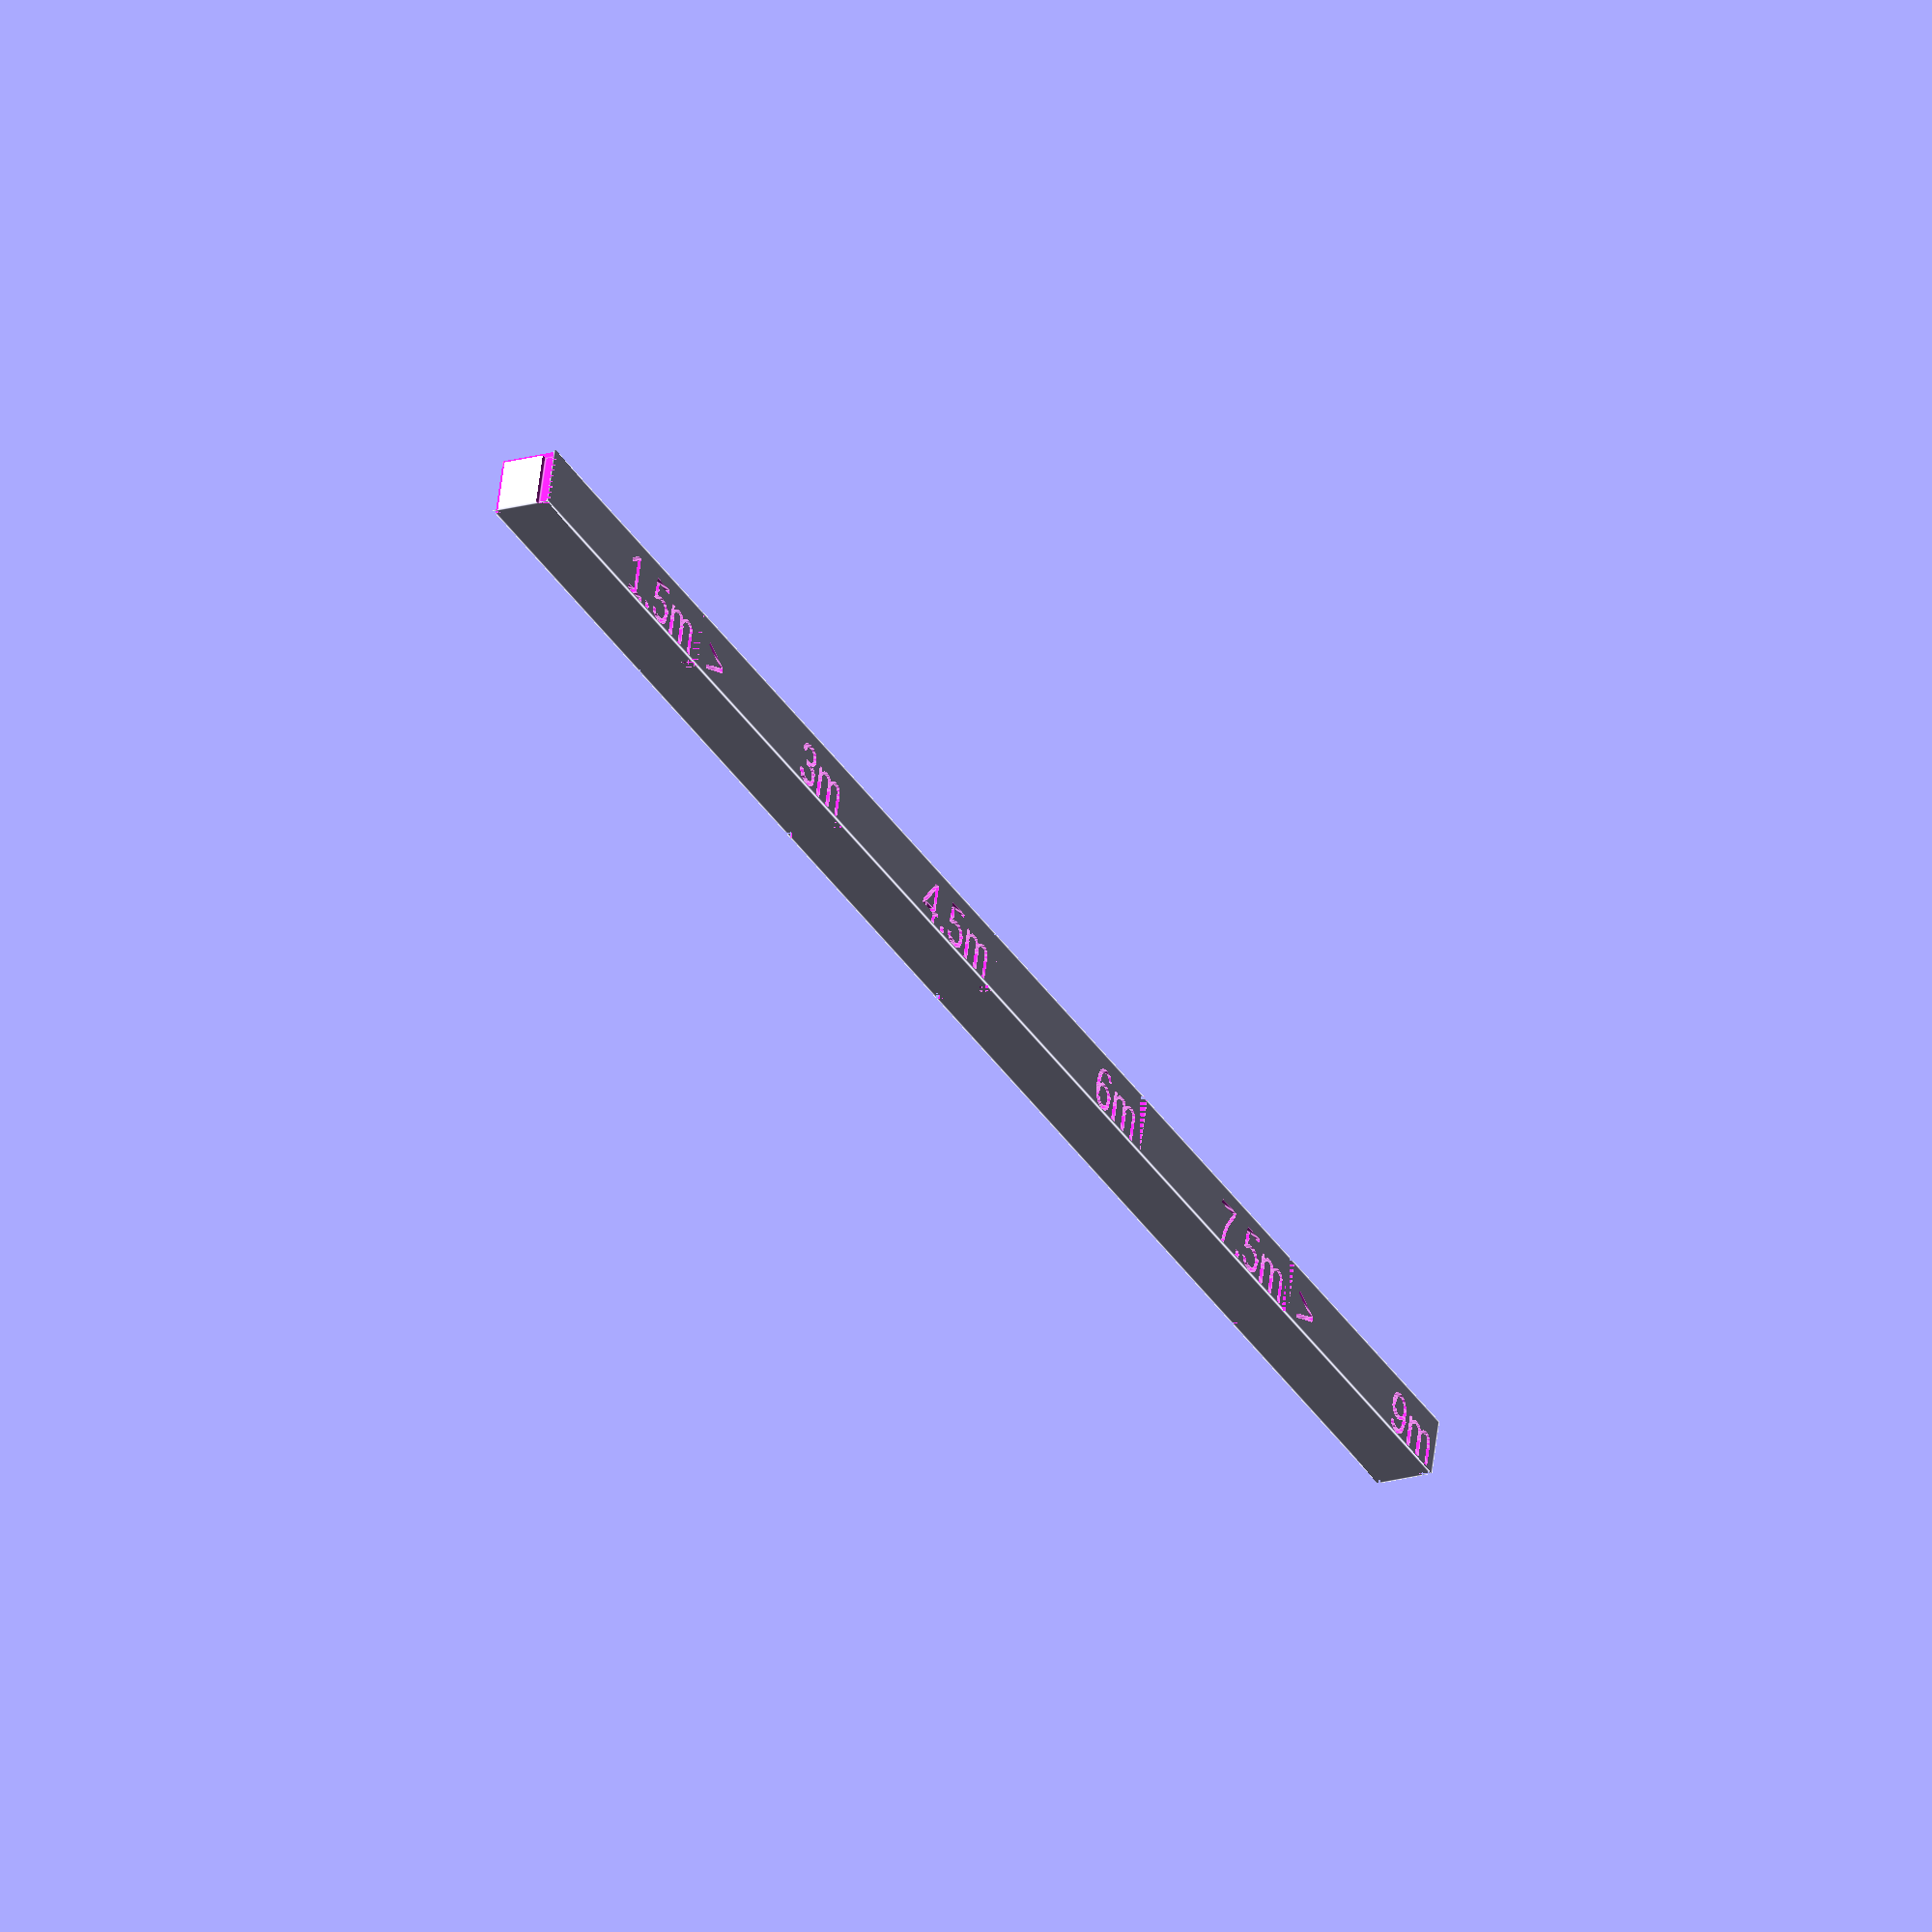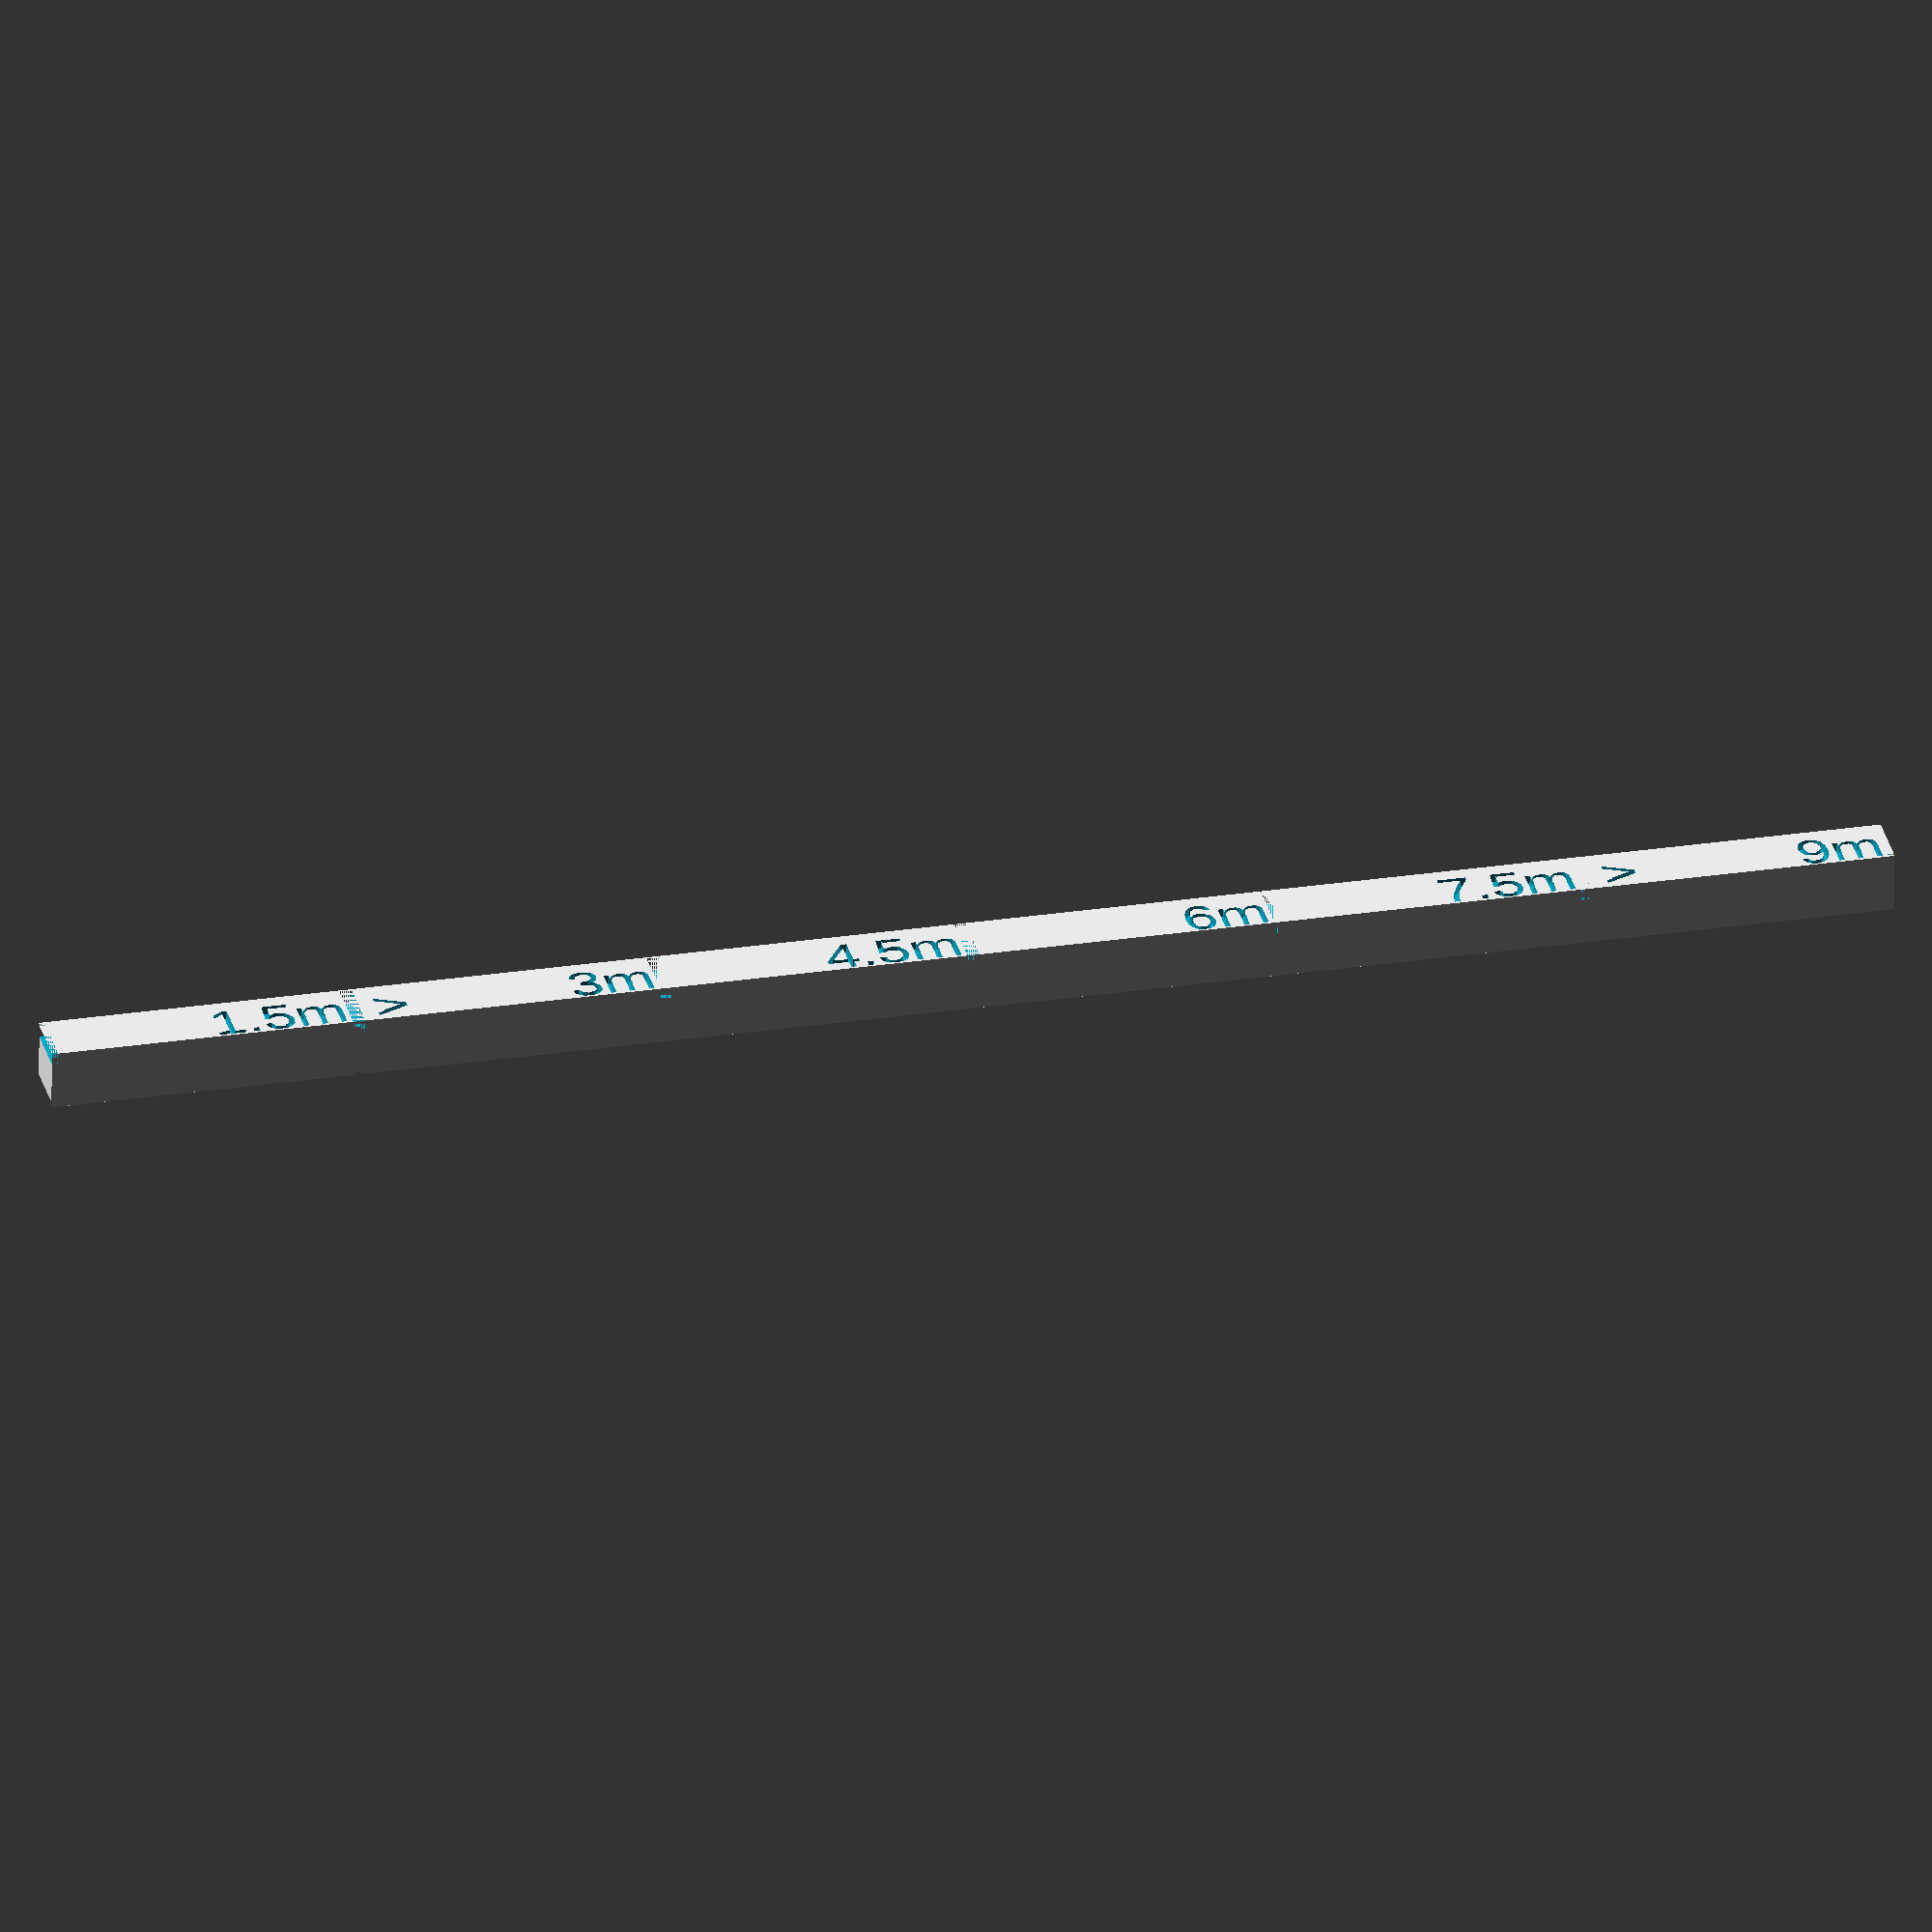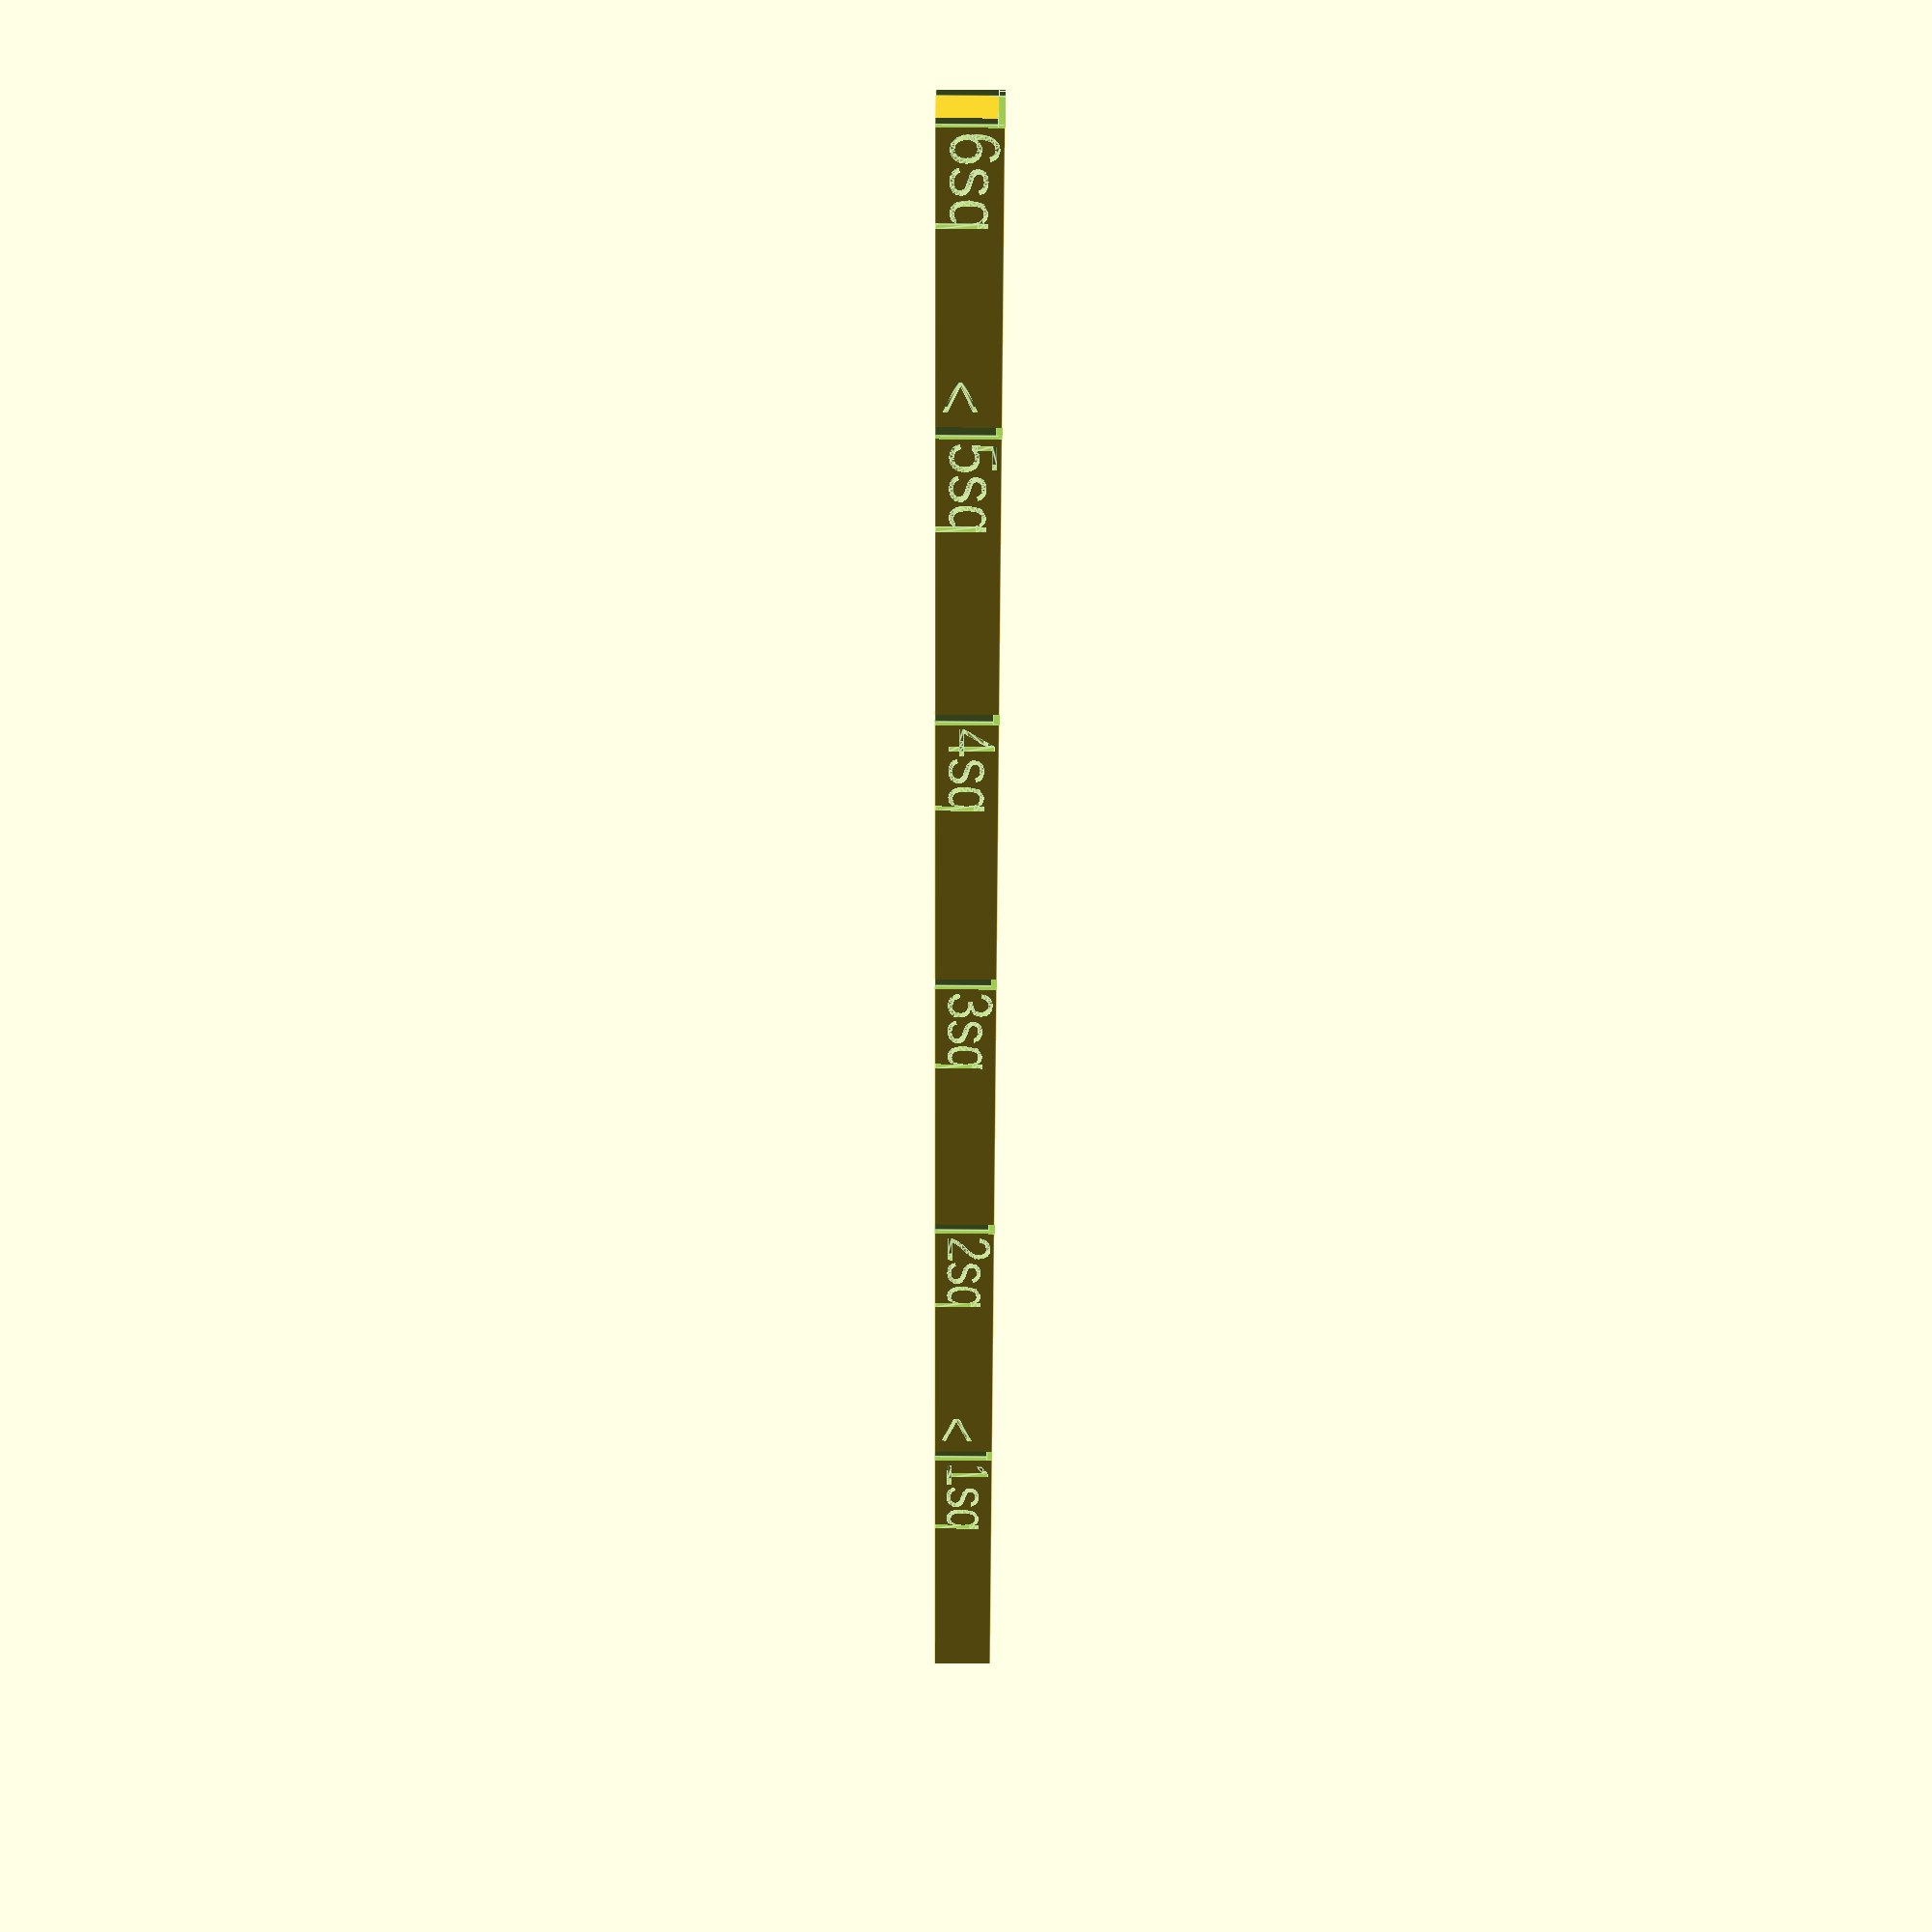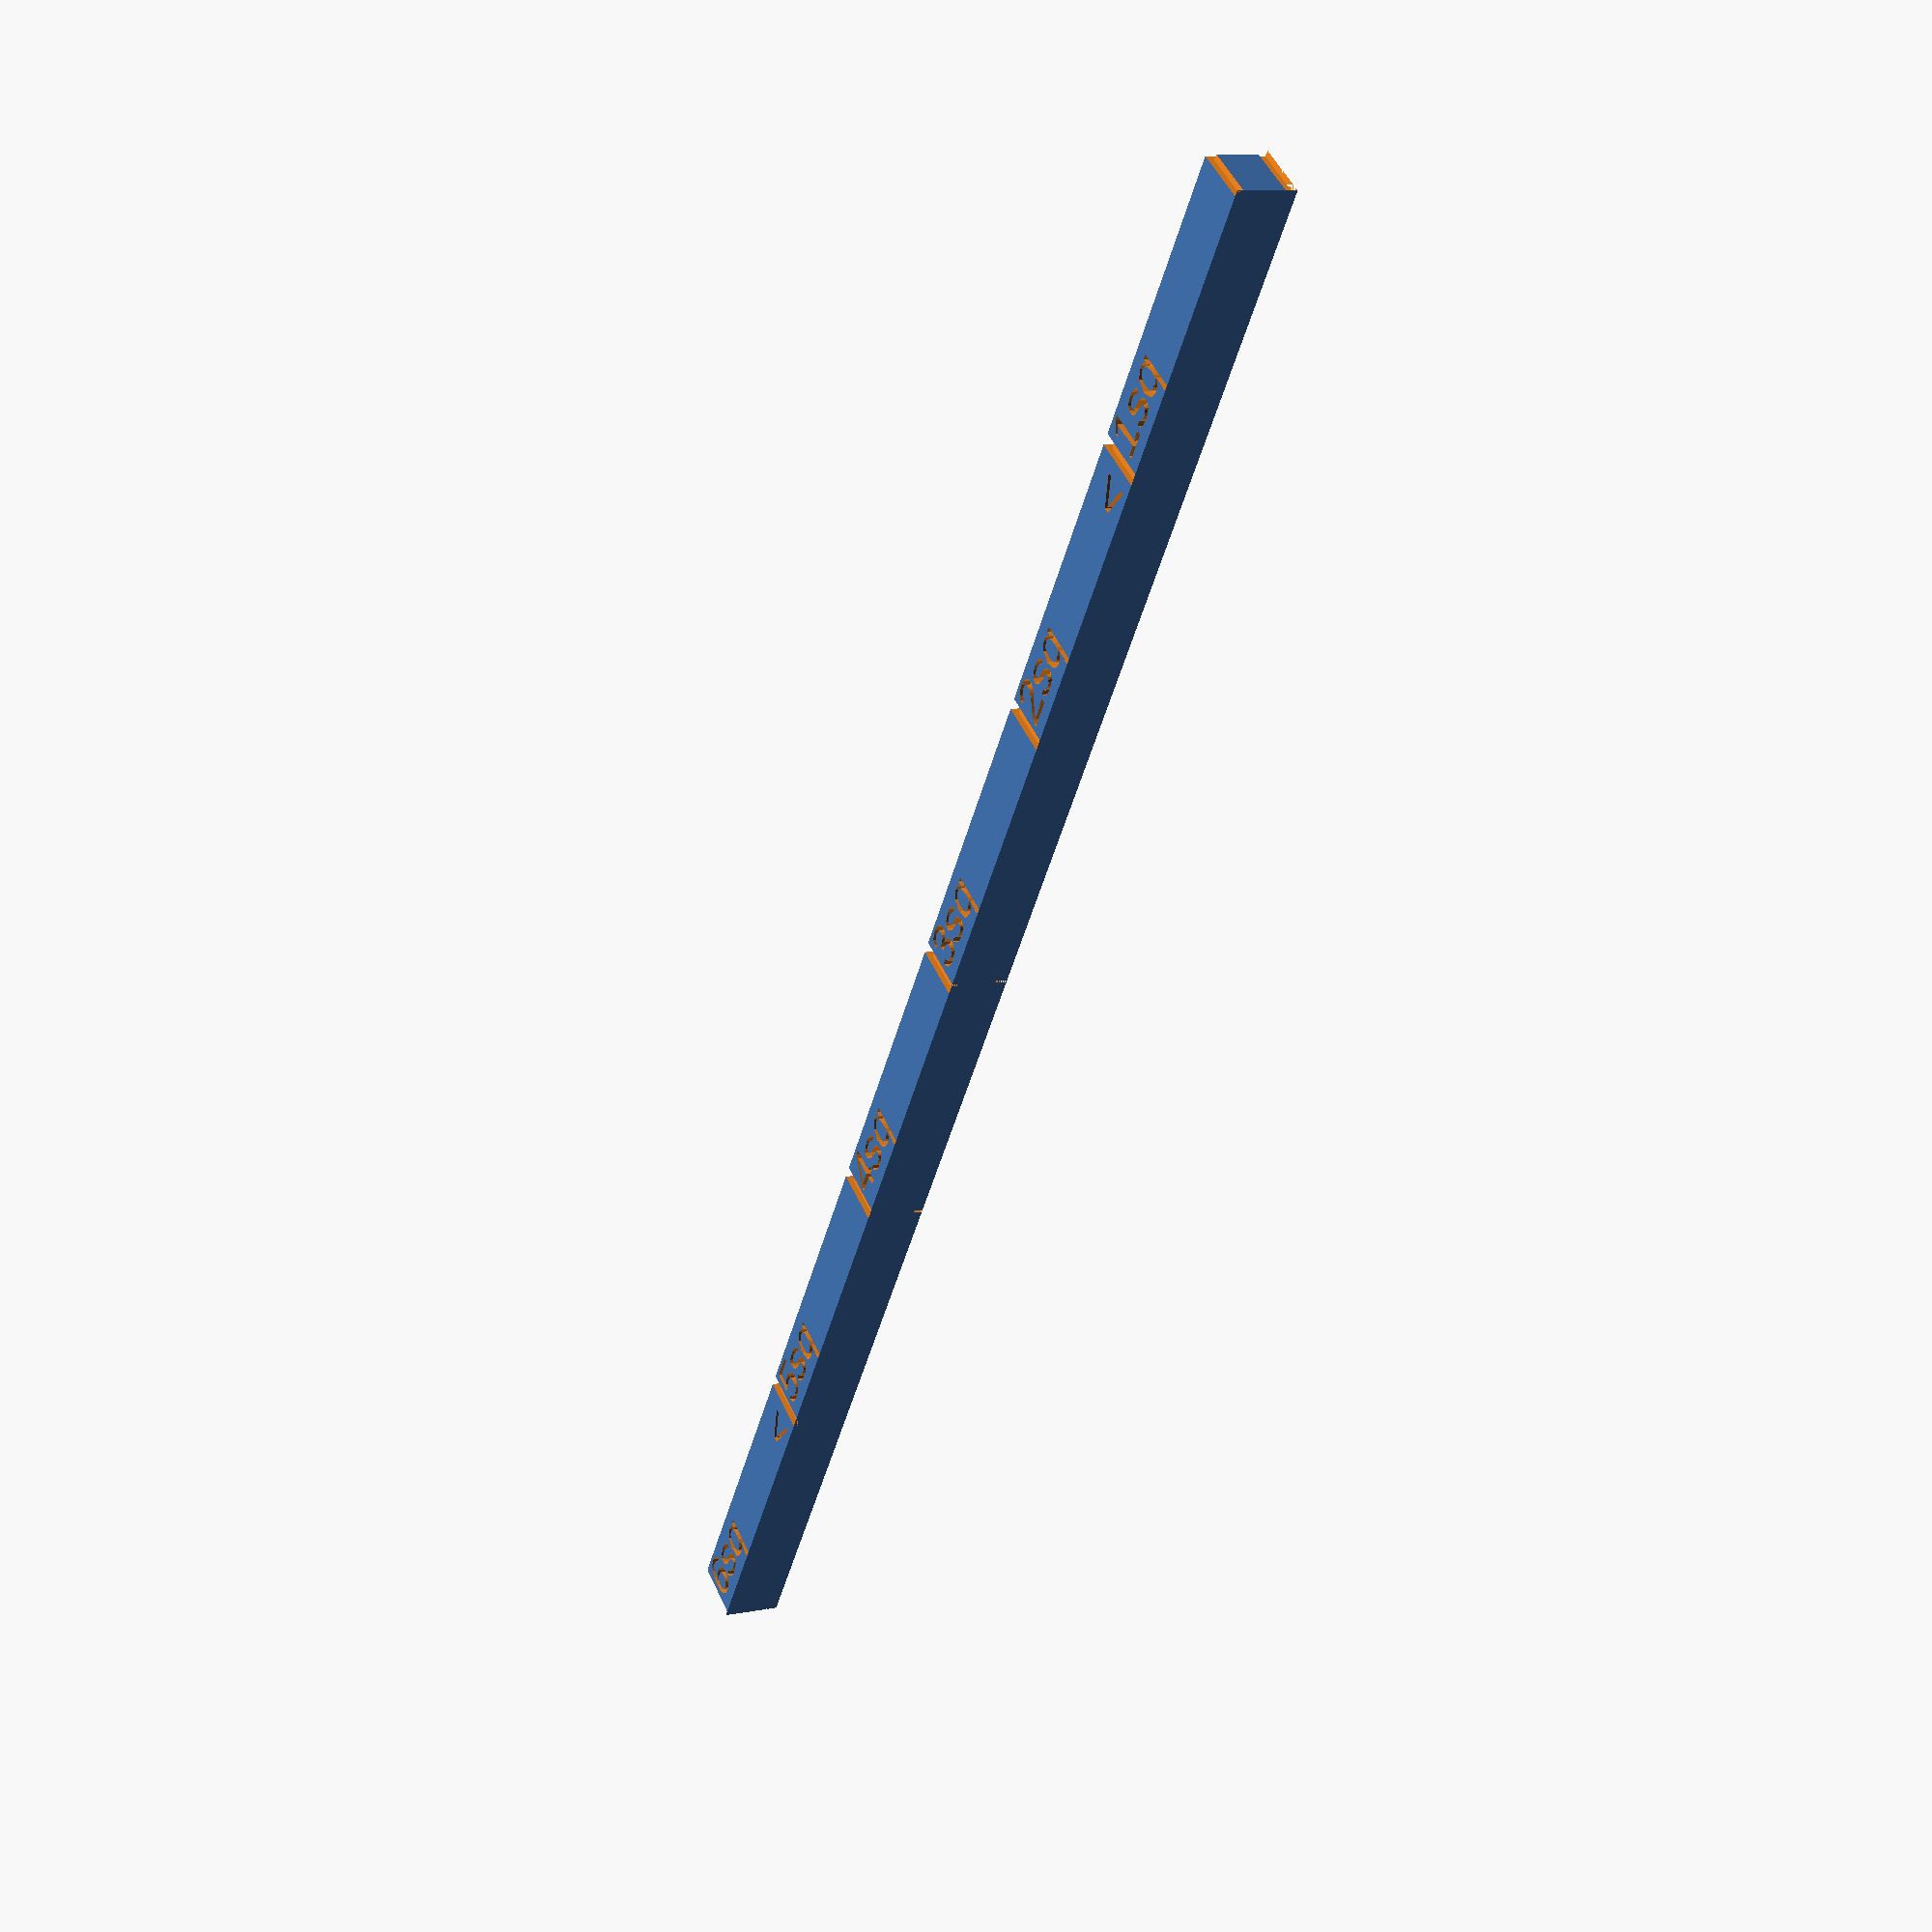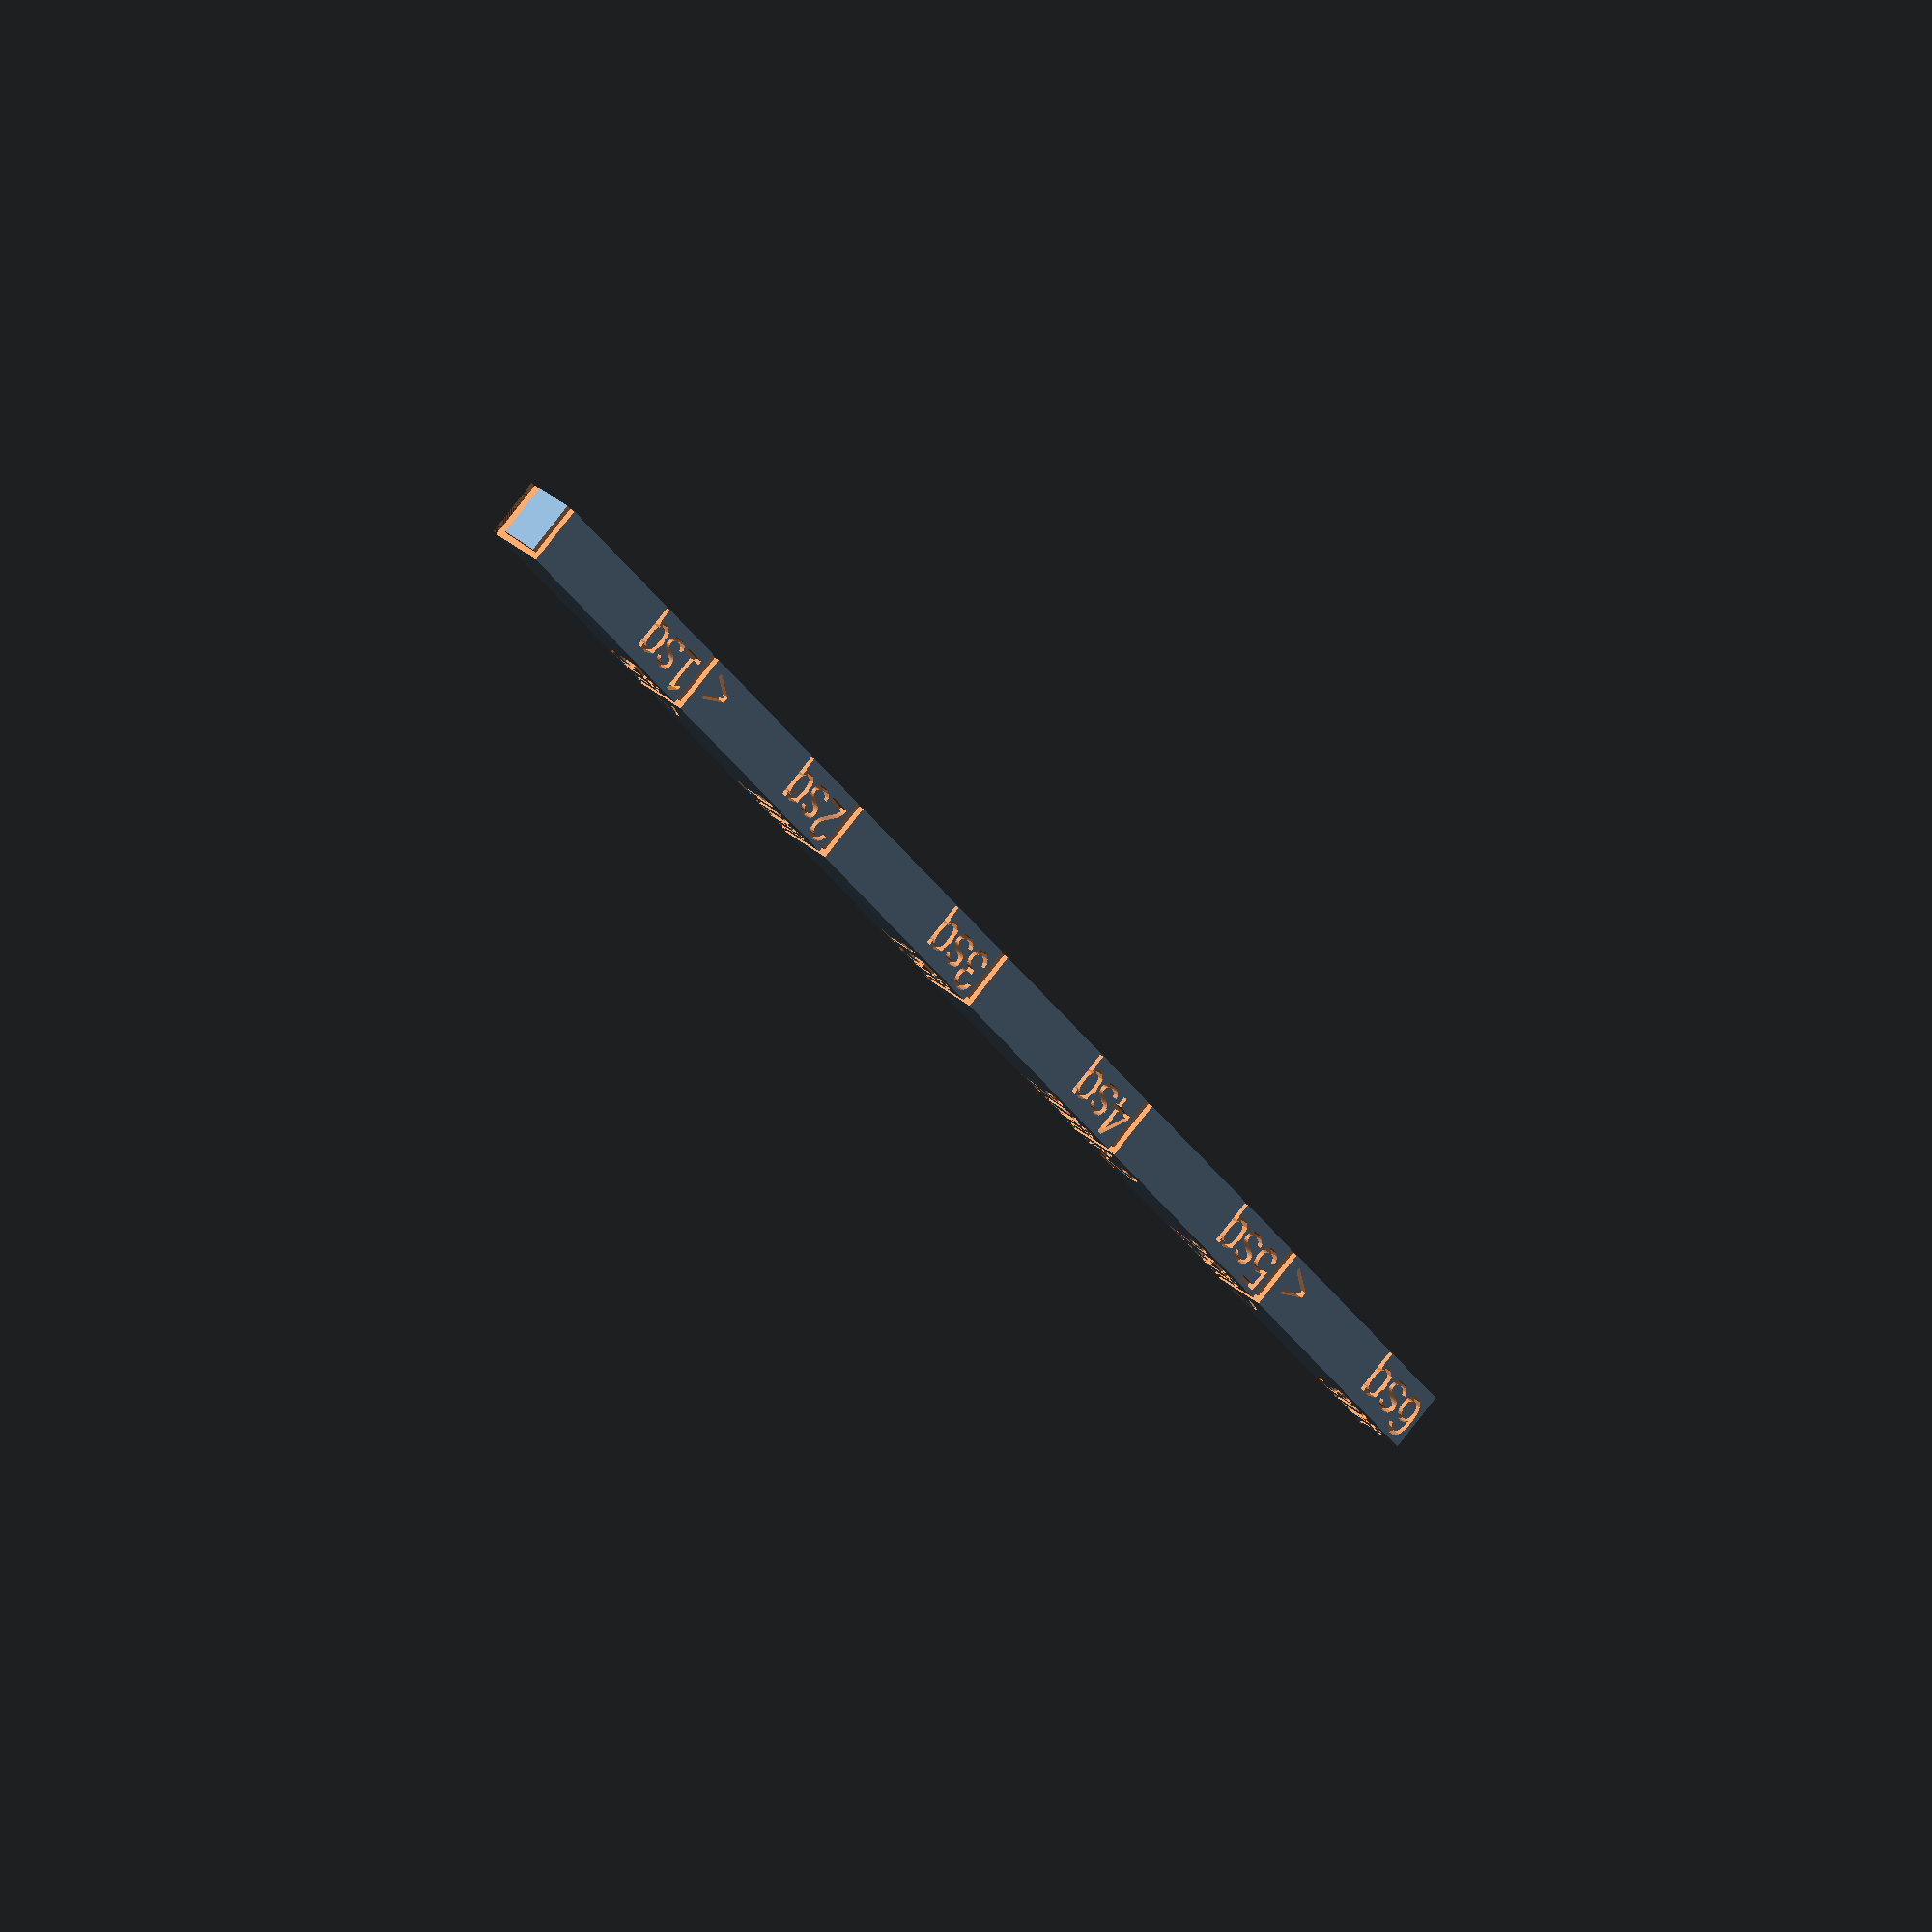
<openscad>

// six_stick.scad

$fn=12;

// unit is mm

itmm = 25.4; // inch to mm

l = 6;
length = l * itmm;
thickness = 5;
notch_thickness = 1;
nt2 = notch_thickness / 2;
text_thickness = 0.8;
font_size = 3.7;

module square_mark() {
  cube([ notch_thickness, notch_thickness, thickness ]);
  translate([ 0, thickness - nt2, 0 ])
    cube([ notch_thickness, notch_thickness, thickness ]);
  translate([ 0, 0, thickness - nt2 ])
    cube([ notch_thickness, thickness, notch_thickness ]);
  //translate([ 0, 0, - 0.75 * notch_thickness ])
  //  cube([ notch_thickness, thickness, notch_thickness ]);
}

difference() {

  cube([ length, 5, 5 ]);

  for (i = [ 0 : l ]) {

    translate([ - nt2 + i * itmm, 0, 0 ]) square_mark();

    //if (i == 4) {
    //  translate([ - nt2 + i * itmm + notch_thickness * 2, 0, 0 ])
    //    cube([ notch_thickness, notch_thickness, thickness ]);
    //  translate([ - nt2 + i * itmm + notch_thickness * 2, thickness - nt2, 0 ])
    //    cube([ notch_thickness, notch_thickness, thickness ]);
    //}

    translate([ (i + 1) * itmm - 0.7, 0.44, thickness - text_thickness * 0.9 ])
      linear_extrude(text_thickness)
        text(str((i + 1) * 5, "ft"), size=font_size, halign="right");
    //rotate([ 0, 180, 0 ])
    //  translate([ -(i + 1) * itmm + 0.56, 0.8, - text_thickness * 0.9 ])
    //    linear_extrude(text_thickness)
    //      text(str((i + 1) * 5, "ft"), size=font_size, halign="left");

    rotate([ 90, 0, 0 ])
      translate([ (i + 1) * itmm - 0.7, 0.2, -text_thickness * 0.9 ])
        linear_extrude(text_thickness)
          text(str((i + 1) * 1.5, "m"), size=font_size, halign="right");
    rotate([ 90, 0, 180 ])
      translate([ -(i + 1) * itmm + 0.7, 1.1, thickness - 0.9 * text_thickness ])
        linear_extrude(text_thickness)
          text(str((i + 1), "sq"), size=font_size, halign="left");
  }

  for (i = [ 1, 5 ]) {
    translate([ i * itmm + 0.2, 0.2, thickness - 0.9 * text_thickness ])
      linear_extrude(text_thickness)
        text(" >", size=font_size, halign="left");
    rotate([ 90, 0, 0 ])
      translate([ i * itmm + 0.2, 0.2, -0.9 * text_thickness ])
        linear_extrude(text_thickness)
          text(" >", size=font_size, halign="left");
    rotate([ 90, 0, 180 ])
      translate([ -i * itmm - 0.2, 0.2, thickness - 0.9 * text_thickness ])
        linear_extrude(text_thickness)
        text("< ", size=font_size, halign="right");
  }

  translate([ 4.04 * itmm, 0.44, thickness - text_thickness * 0.9 ])
    linear_extrude(text_thickness)
      text("t-2", size=font_size, halign="left");
        //
        // hand haxe / light hammer :-(
}


</openscad>
<views>
elev=301.9 azim=118.1 roll=186.9 proj=o view=edges
elev=328.8 azim=179.1 roll=166.8 proj=o view=wireframe
elev=116.1 azim=117.4 roll=269.5 proj=p view=edges
elev=133.4 azim=253.2 roll=22.9 proj=p view=wireframe
elev=278.2 azim=54.4 roll=38.1 proj=o view=wireframe
</views>
